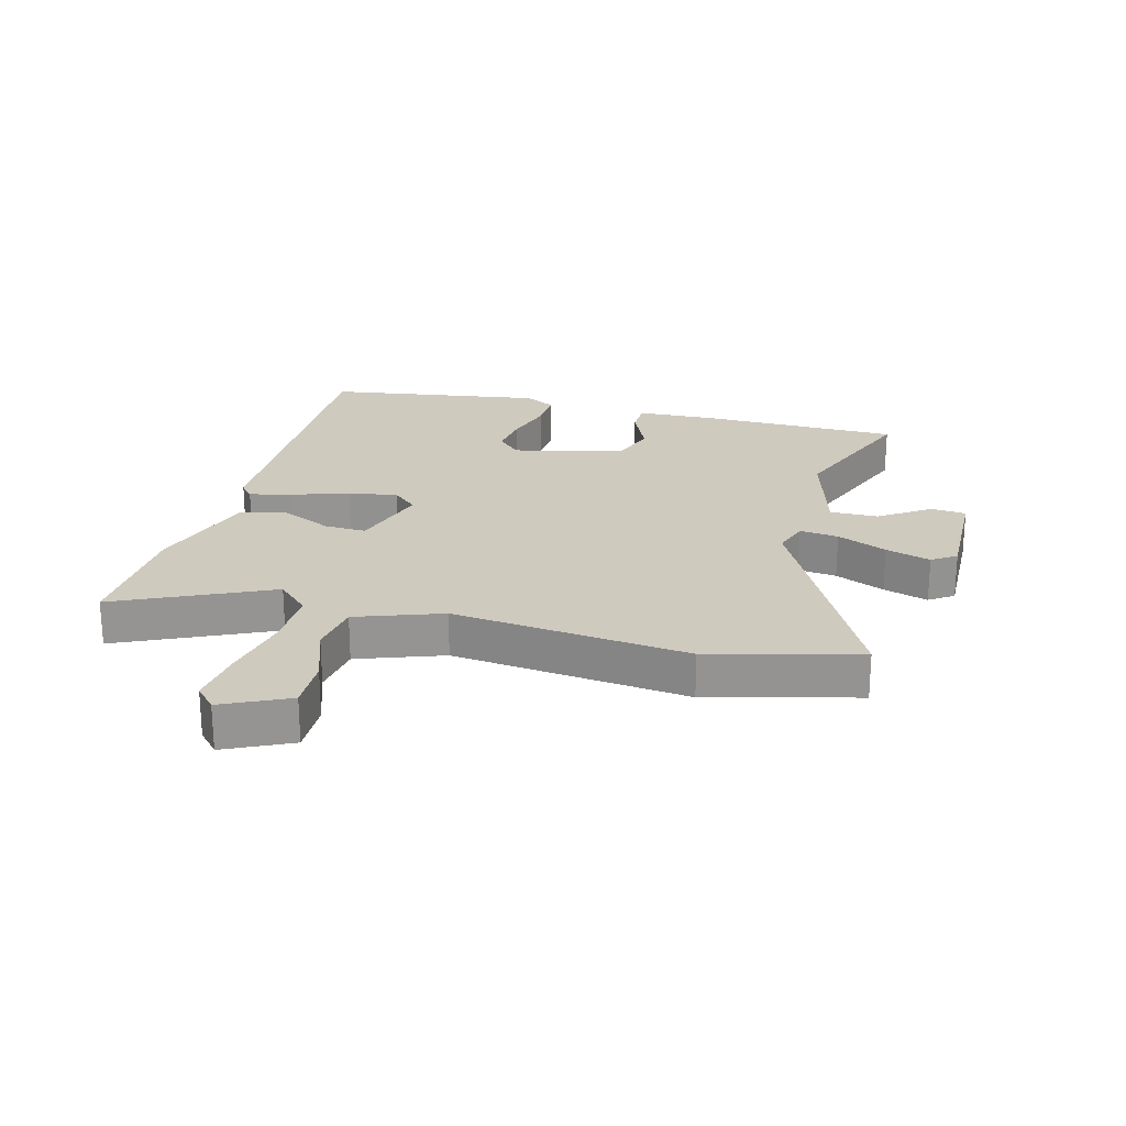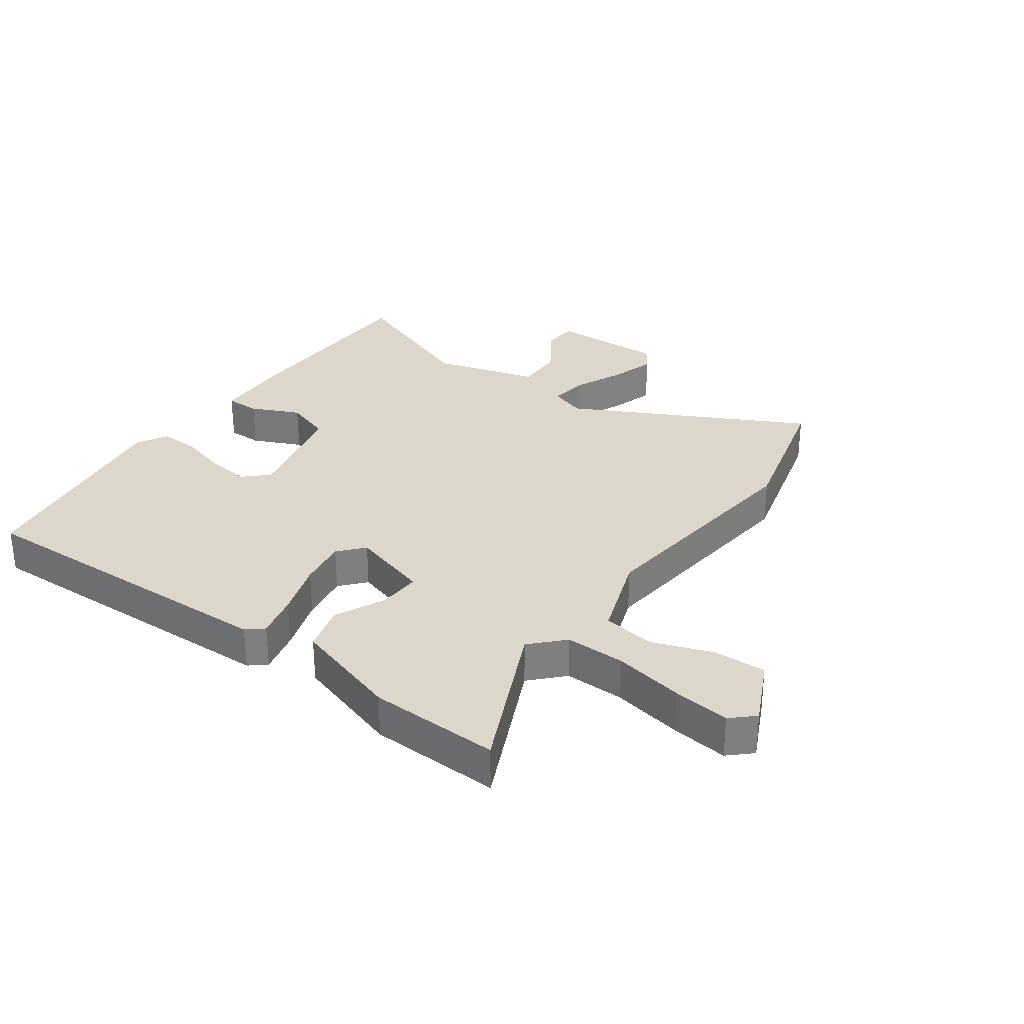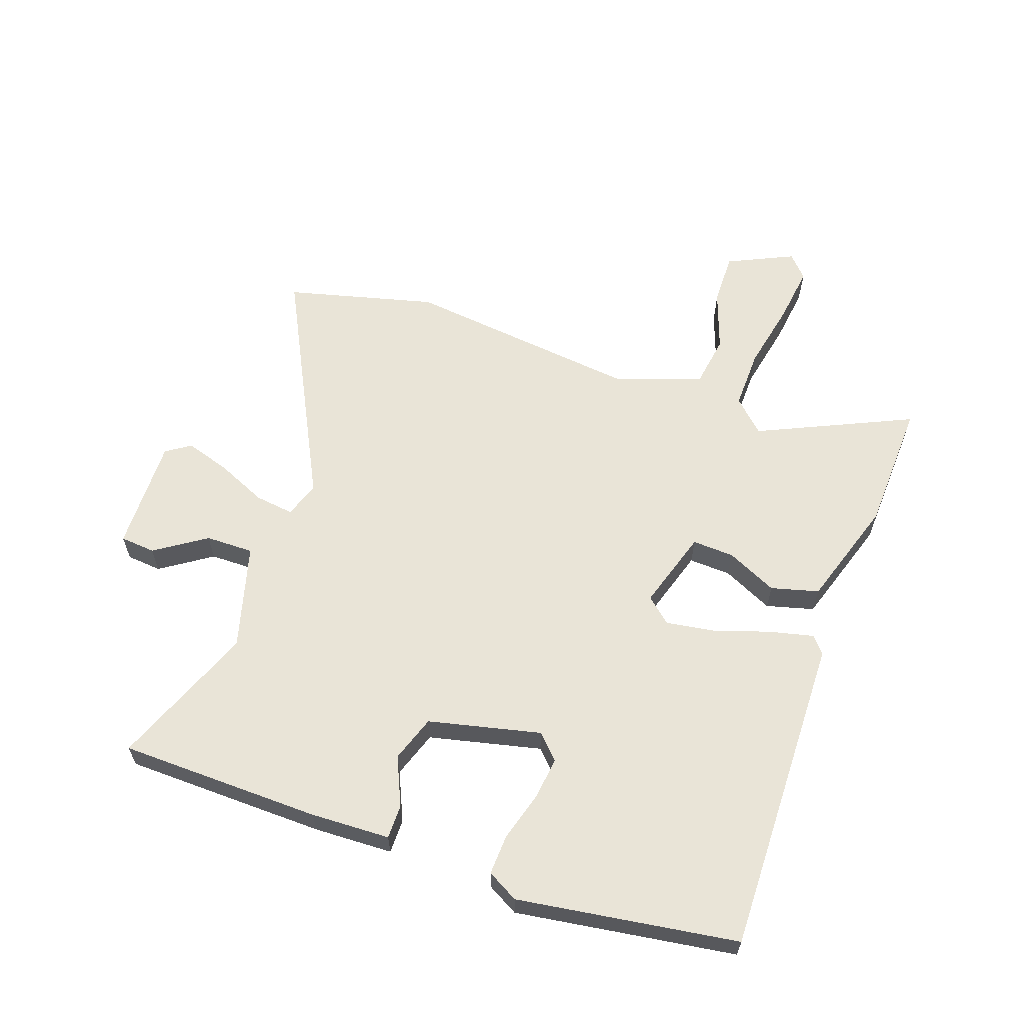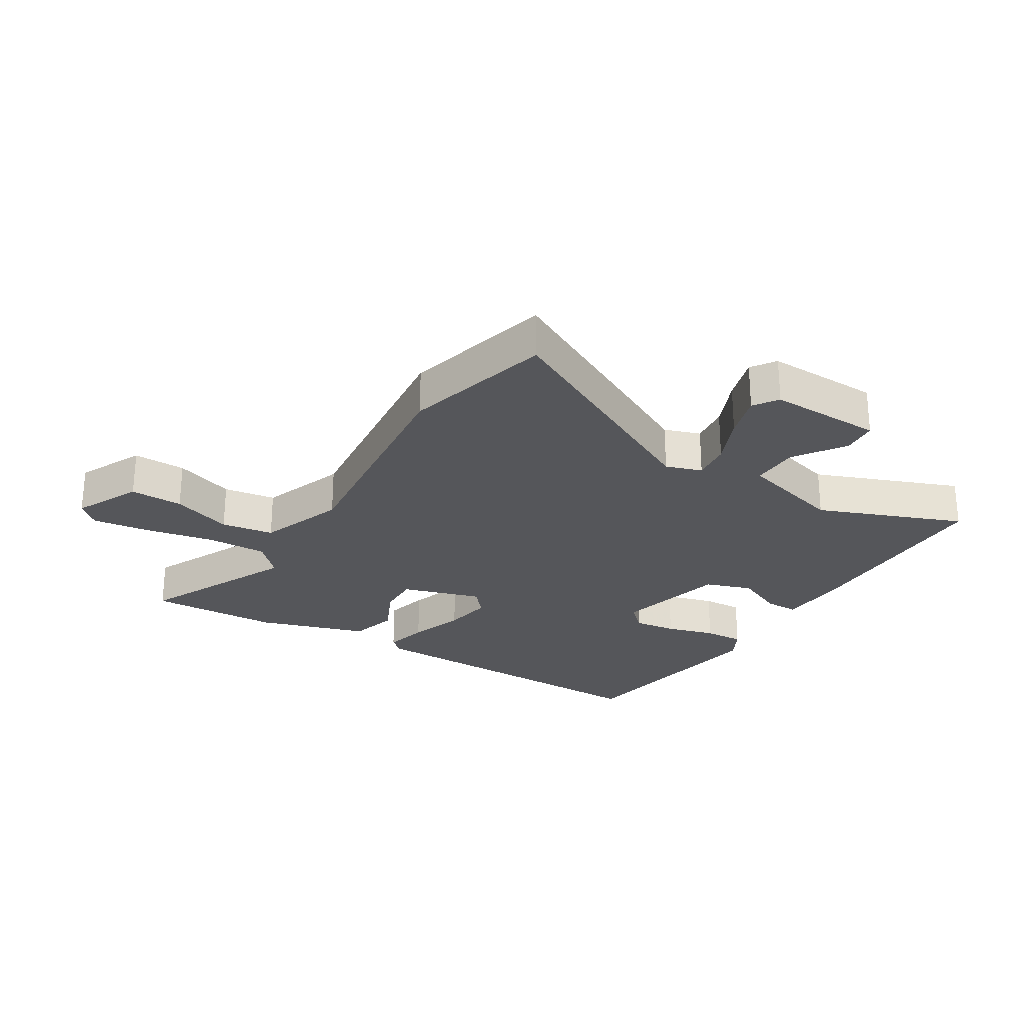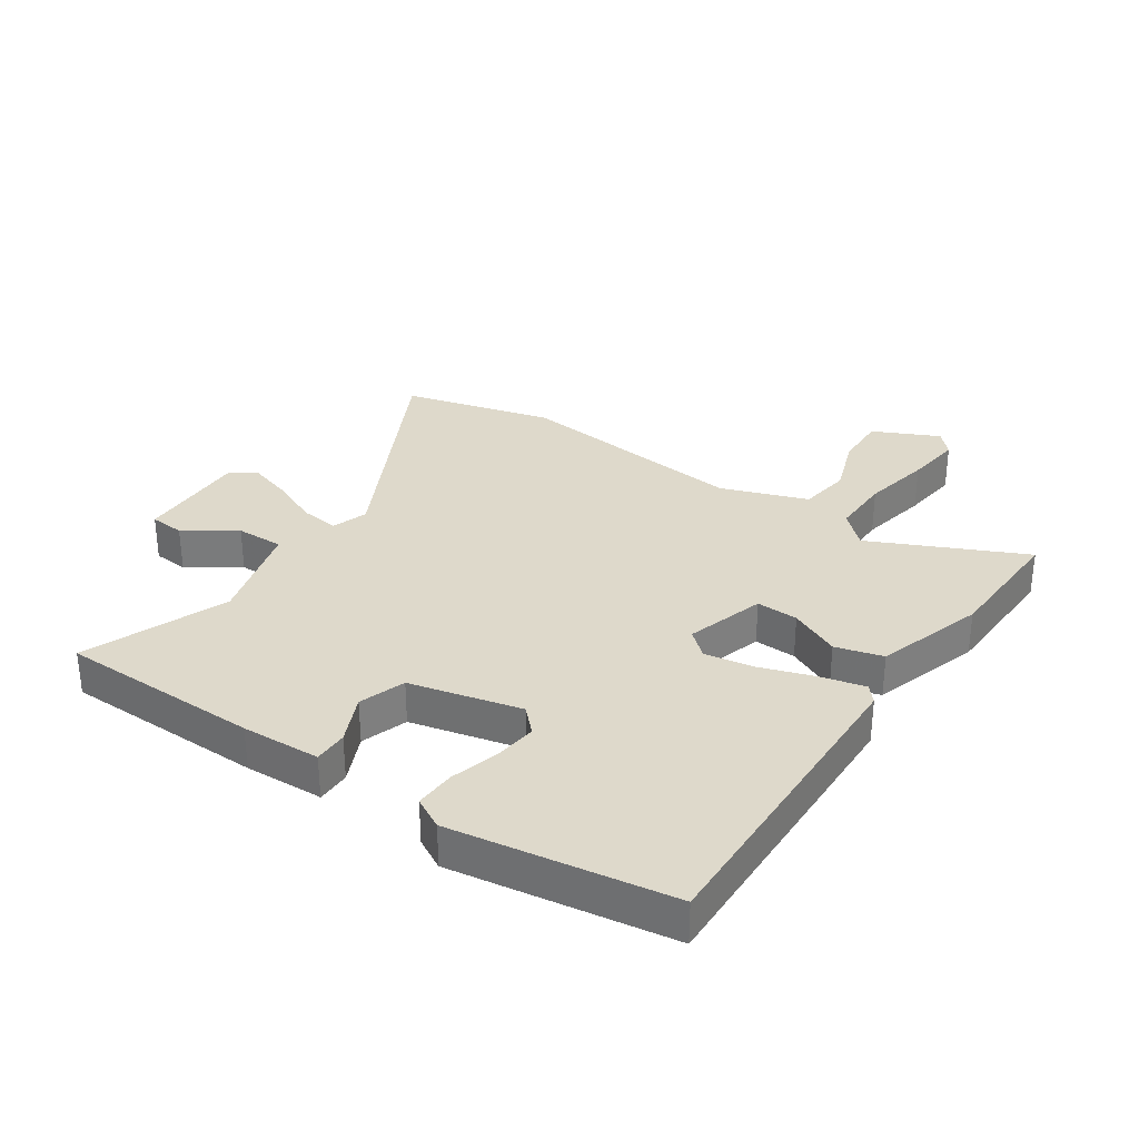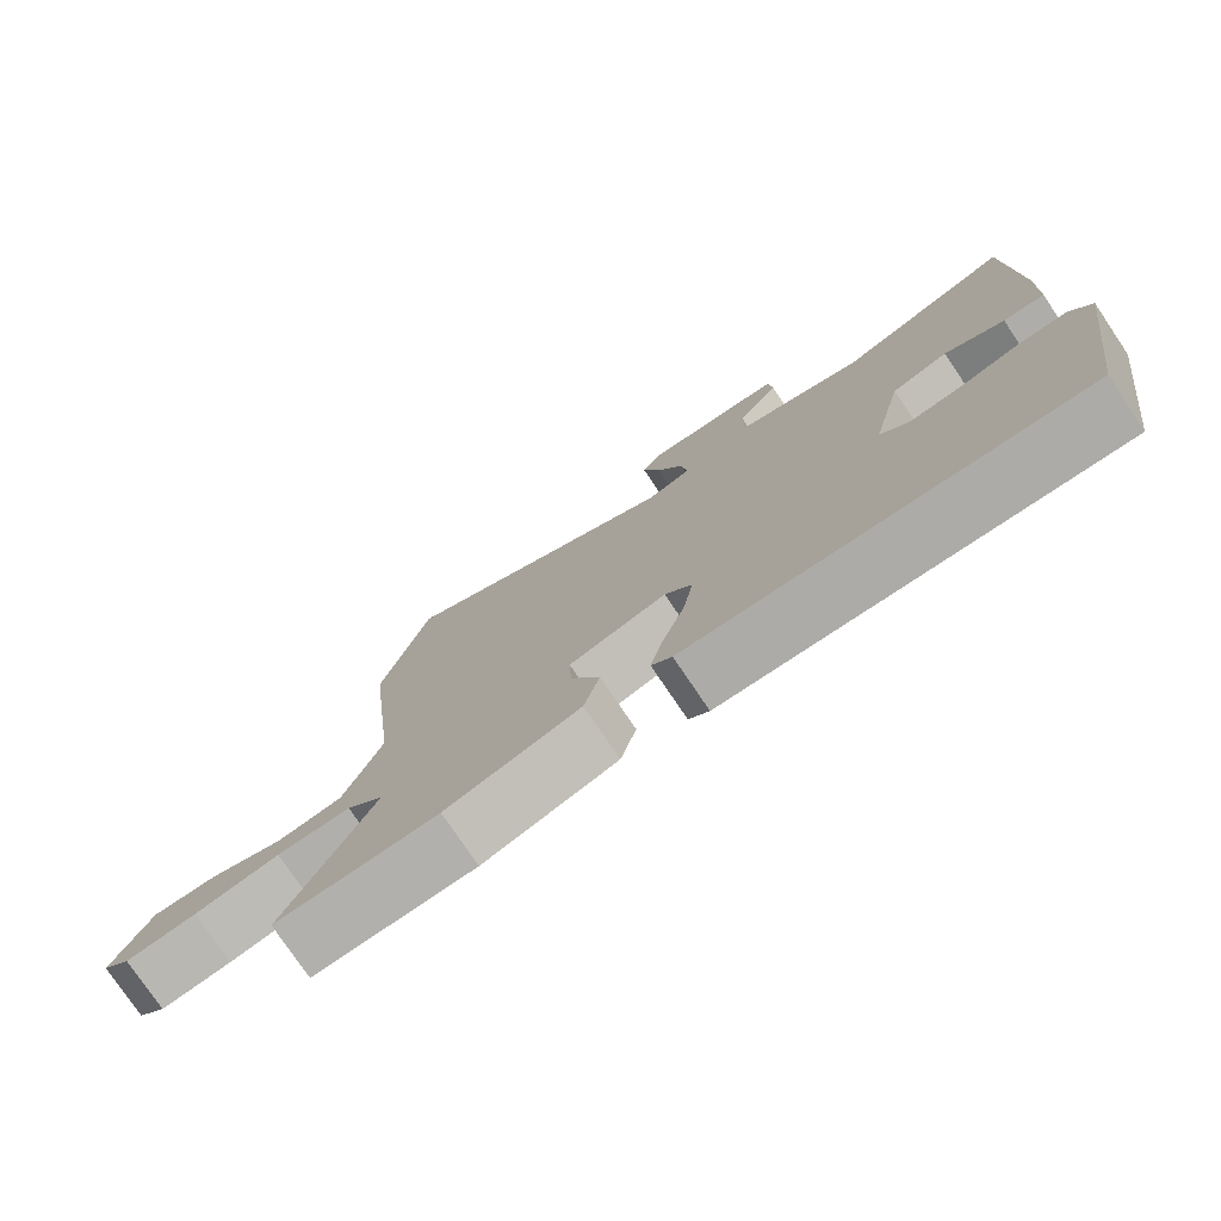
<metadata>
{"format":"obj","ext":"obj","renderer":"f3d","projection":"perspective","resolution":1024,"background":"white","views":[{"elev":23.2,"azim":-75.3,"up":"+Y"},{"elev":30.6,"azim":-144.6,"up":"+Y"},{"elev":61.2,"azim":109.5,"up":"+Y"},{"elev":-26.1,"azim":-31.8,"up":"+Y"},{"elev":31.7,"azim":123.9,"up":"+Y"},{"elev":-77.3,"azim":34.0,"up":"+Z"}]}
</metadata>
<code>
v -0.572 0.07 -0.496
v -0.456 0.07 -0.244
v -0.506 0.07 -0.192
v -0.605 0.07 -0.194
v -0.719 0.07 -0.217
v -0.813 0.07 -0.229
v -0.85 0.07 -0.195
v -0.799 0.07 -0.087
v -0.712 0.07 -0.089
v -0.613 0.07 -0.124
v -0.527 0.07 -0.111
v -0.477 0.07 0.03
v -0.521 0.07 0.419
v -0.458 0.07 0.664
v -0.078 0.07 0.47
v -0.019 0.07 0.49
v -0.027 0.07 0.554
v -0.063 0.07 0.636
v -0.086 0.07 0.71
v -0.059 0.07 0.75
v 0.128 0.07 0.746
v 0.133 0.07 0.688
v 0.077 0.07 0.605
v 0.076 0.07 0.526
v 0.248 0.07 0.478
v 0.484 0.07 0.571
v 0.49 0.07 0.239
v 0.485 0.07 0.109
v 0.429 0.07 0.109
v 0.349 0.07 0.145
v 0.273 0.07 0.119
v 0.23 0.07 -0.065
v 0.269 0.07 -0.103
v 0.34 0.07 -0.094
v 0.42 0.07 -0.071
v 0.486 0.07 -0.068
v 0.514 0.07 -0.119
v 0.46 0.07 -0.48
v -0.067 0.07 -0.469
v -0.094 0.07 -0.446
v -0.077 0.07 -0.374
v -0.047 0.07 -0.283
v -0.034 0.07 -0.202
v -0.07 0.07 -0.161
v -0.2 0.07 -0.201
v -0.197 0.07 -0.27
v -0.158 0.07 -0.353
v -0.179 0.07 -0.431
v -0.357 0.07 -0.488
v -0.572 0 -0.496
v -0.456 0 -0.244
v -0.506 0 -0.192
v -0.605 0 -0.194
v -0.719 0 -0.217
v -0.813 0 -0.229
v -0.85 0 -0.195
v -0.799 0 -0.087
v -0.712 0 -0.089
v -0.613 0 -0.124
v -0.527 0 -0.111
v -0.477 0 0.03
v -0.521 0 0.419
v -0.458 0 0.664
v -0.078 0 0.47
v -0.019 0 0.49
v -0.027 0 0.554
v -0.063 0 0.636
v -0.086 0 0.71
v -0.059 0 0.75
v 0.128 0 0.746
v 0.133 0 0.688
v 0.077 0 0.605
v 0.076 0 0.526
v 0.248 0 0.478
v 0.484 0 0.571
v 0.49 0 0.239
v 0.485 0 0.109
v 0.429 0 0.109
v 0.349 0 0.145
v 0.273 0 0.119
v 0.23 0 -0.065
v 0.269 0 -0.103
v 0.34 0 -0.094
v 0.42 0 -0.071
v 0.486 0 -0.068
v 0.514 0 -0.119
v 0.46 0 -0.48
v -0.067 0 -0.469
v -0.094 0 -0.446
v -0.077 0 -0.374
v -0.047 0 -0.283
v -0.034 0 -0.202
v -0.07 0 -0.161
v -0.2 0 -0.201
v -0.197 0 -0.27
v -0.158 0 -0.353
v -0.179 0 -0.431
v -0.357 0 -0.488
f 46 47 48 49
f 45 46 49 1
f 39 40 41 42
f 39 42 43
f 38 39 43
f 37 38 43 44
f 34 35 36 37
f 33 34 37 44
f 27 28 29 30
f 25 26 27 30
f 24 25 30 31
f 20 21 22 23
f 20 23 24
f 17 18 19 20
f 17 20 24 31
f 12 13 14 15
f 11 12 15 16
f 7 8 9 10
f 7 10 11
f 4 5 6 7
f 3 4 7 11
f 2 3 11 16
f 45 1 2 16
f 32 33 44
f 32 44 45 16
f 16 17 31 32
f 98 97 96 95
f 50 98 95 94
f 91 90 89 88
f 92 91 88
f 92 88 87
f 93 92 87 86
f 86 85 84 83
f 93 86 83 82
f 79 78 77 76
f 79 76 75 74
f 80 79 74 73
f 72 71 70 69
f 73 72 69
f 69 68 67 66
f 80 73 69 66
f 64 63 62 61
f 65 64 61 60
f 59 58 57 56
f 60 59 56
f 56 55 54 53
f 60 56 53 52
f 65 60 52 51
f 65 51 50 94
f 93 82 81
f 65 94 93 81
f 81 80 66 65
f 1 50 51 2
f 2 51 52 3
f 3 52 53 4
f 4 53 54 5
f 5 54 55 6
f 6 55 56 7
f 7 56 57 8
f 8 57 58 9
f 9 58 59 10
f 10 59 60 11
f 11 60 61 12
f 12 61 62 13
f 13 62 63 14
f 14 63 64 15
f 15 64 65 16
f 16 65 66 17
f 17 66 67 18
f 18 67 68 19
f 19 68 69 20
f 20 69 70 21
f 21 70 71 22
f 22 71 72 23
f 23 72 73 24
f 24 73 74 25
f 25 74 75 26
f 26 75 76 27
f 27 76 77 28
f 28 77 78 29
f 29 78 79 30
f 30 79 80 31
f 31 80 81 32
f 32 81 82 33
f 33 82 83 34
f 34 83 84 35
f 35 84 85 36
f 36 85 86 37
f 37 86 87 38
f 38 87 88 39
f 39 88 89 40
f 40 89 90 41
f 41 90 91 42
f 42 91 92 43
f 43 92 93 44
f 44 93 94 45
f 45 94 95 46
f 46 95 96 47
f 47 96 97 48
f 48 97 98 49
f 49 98 50 1

</code>
